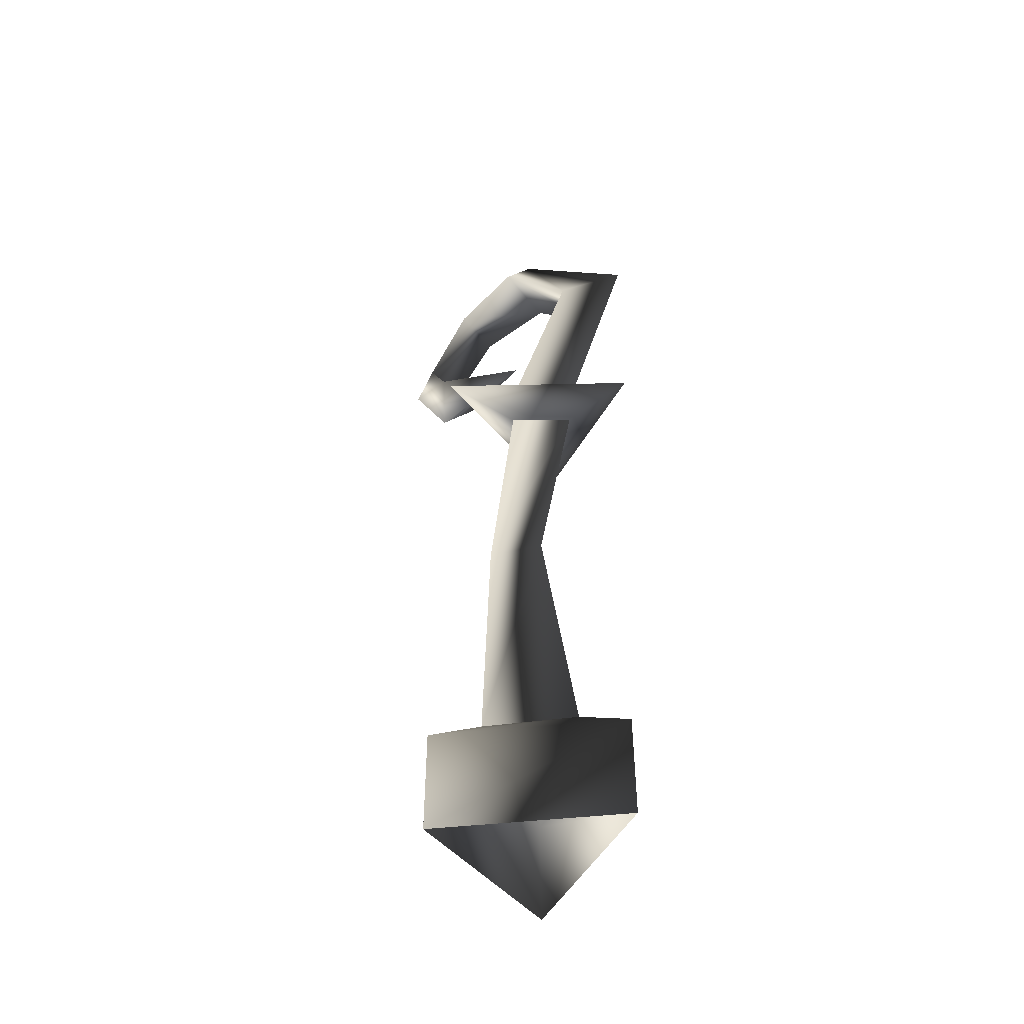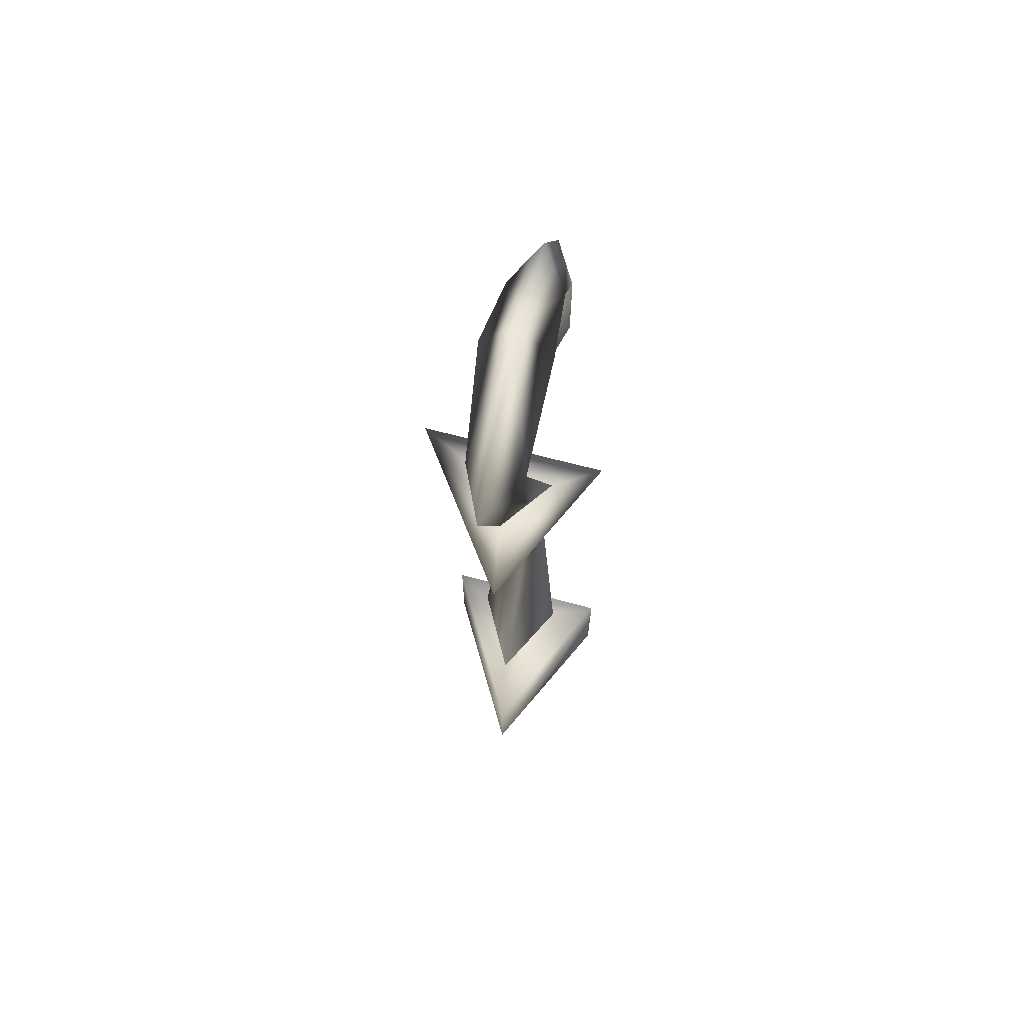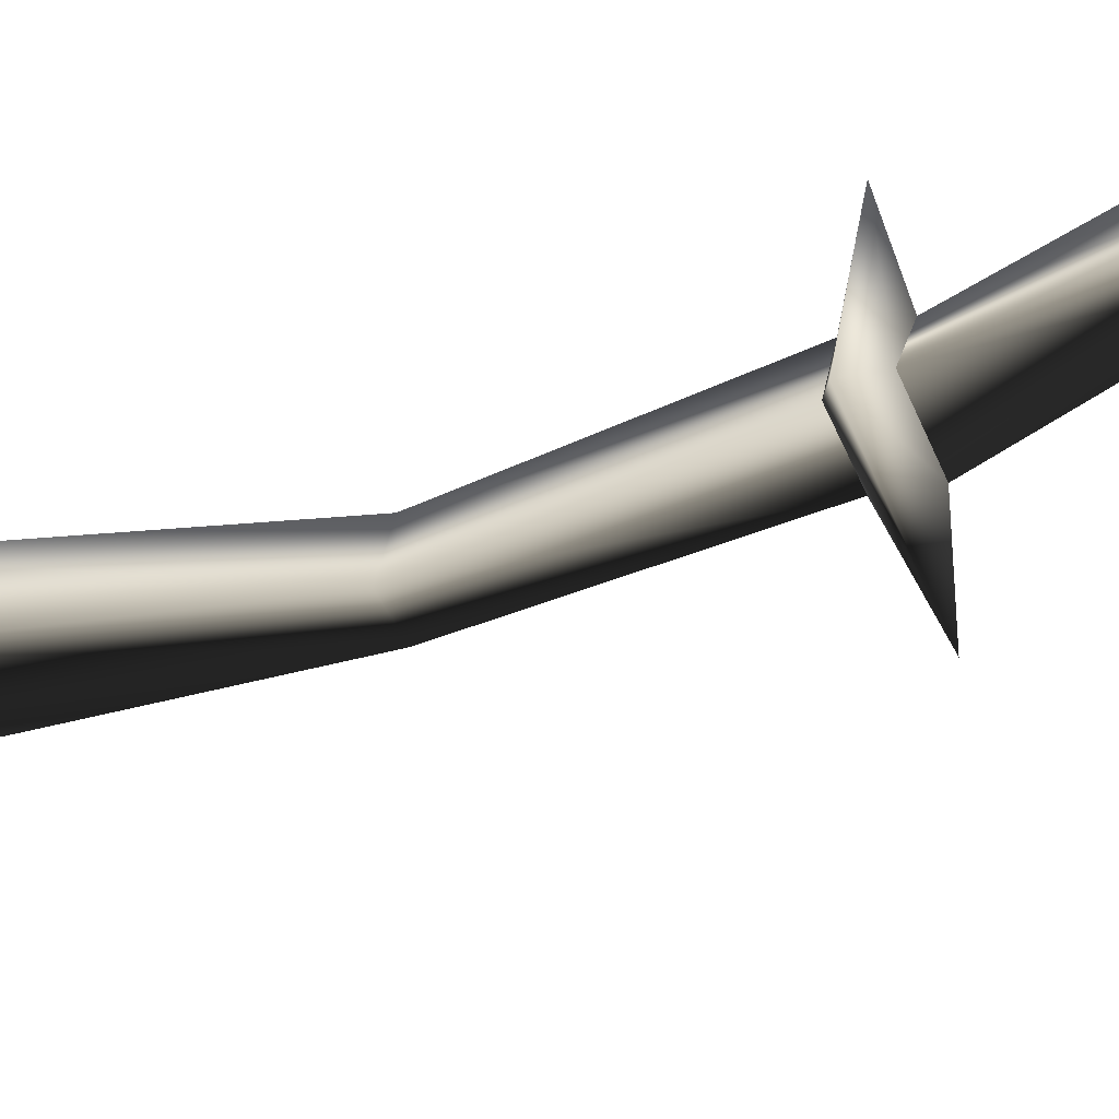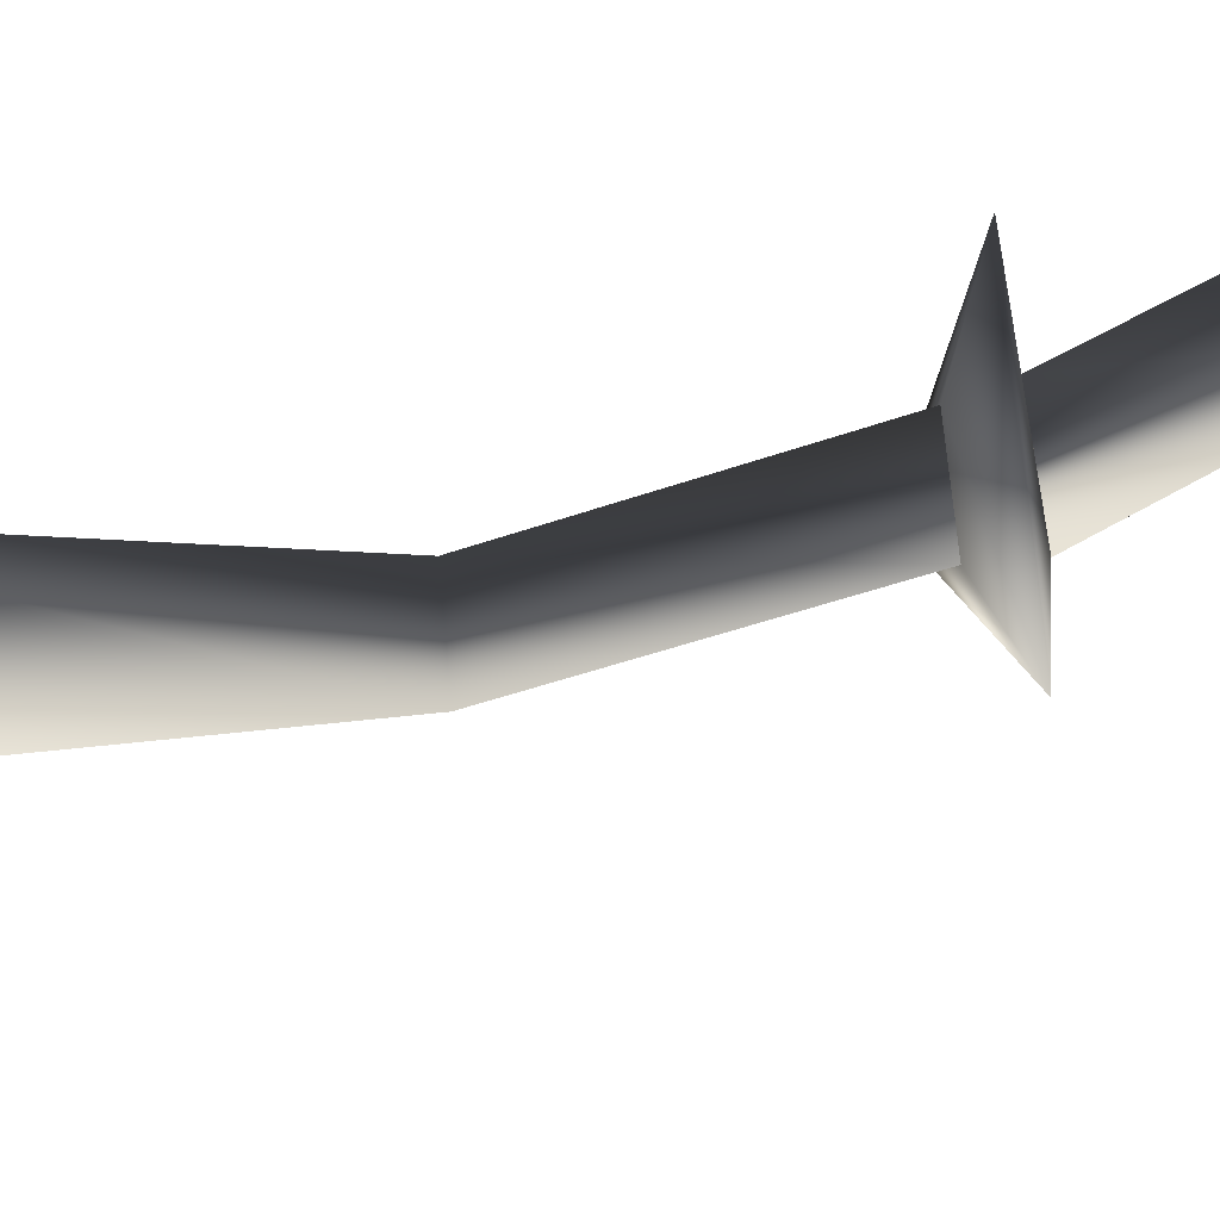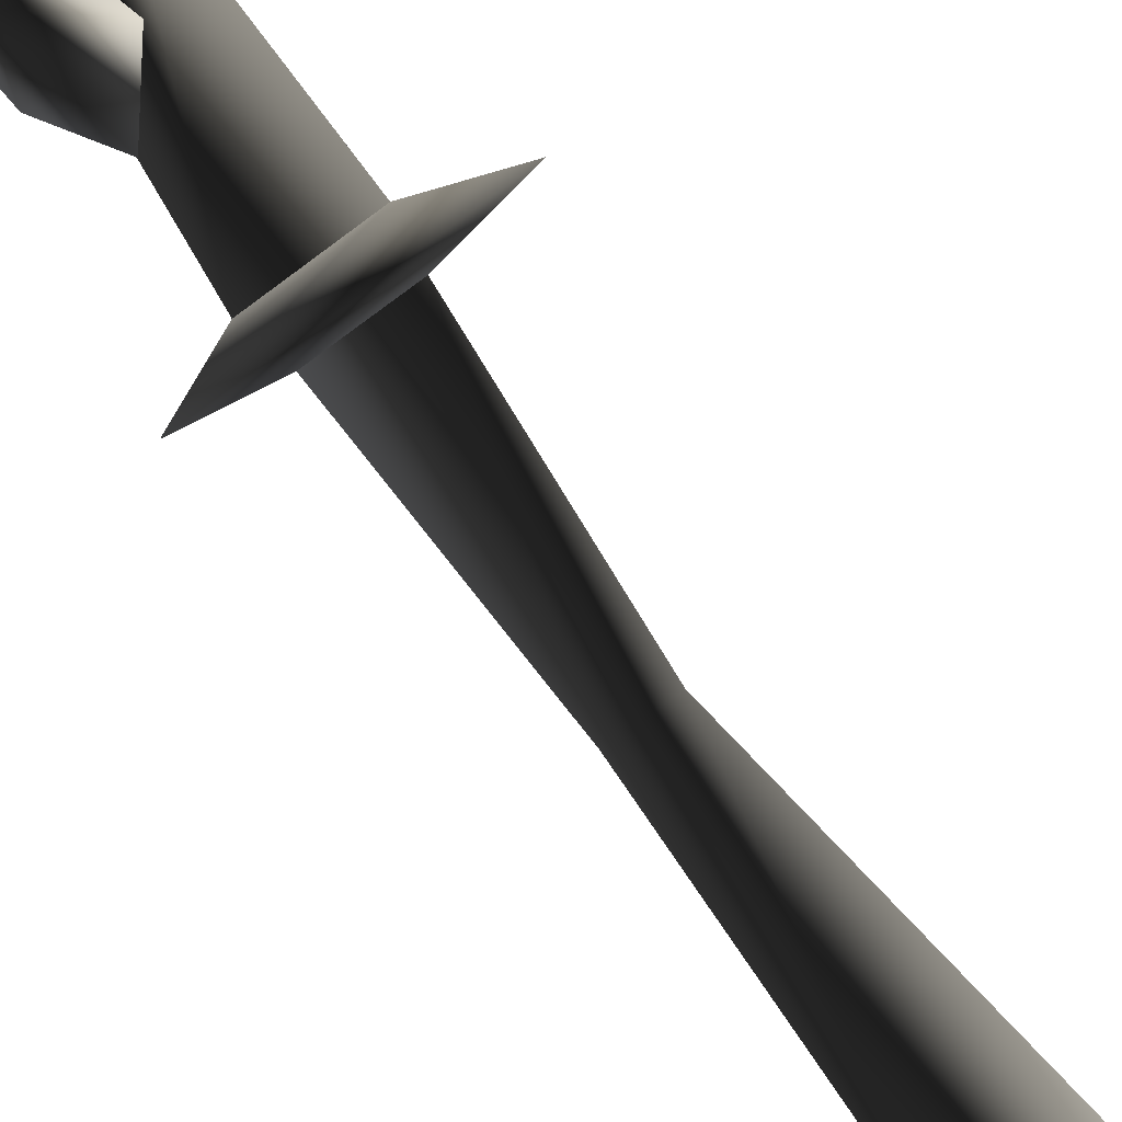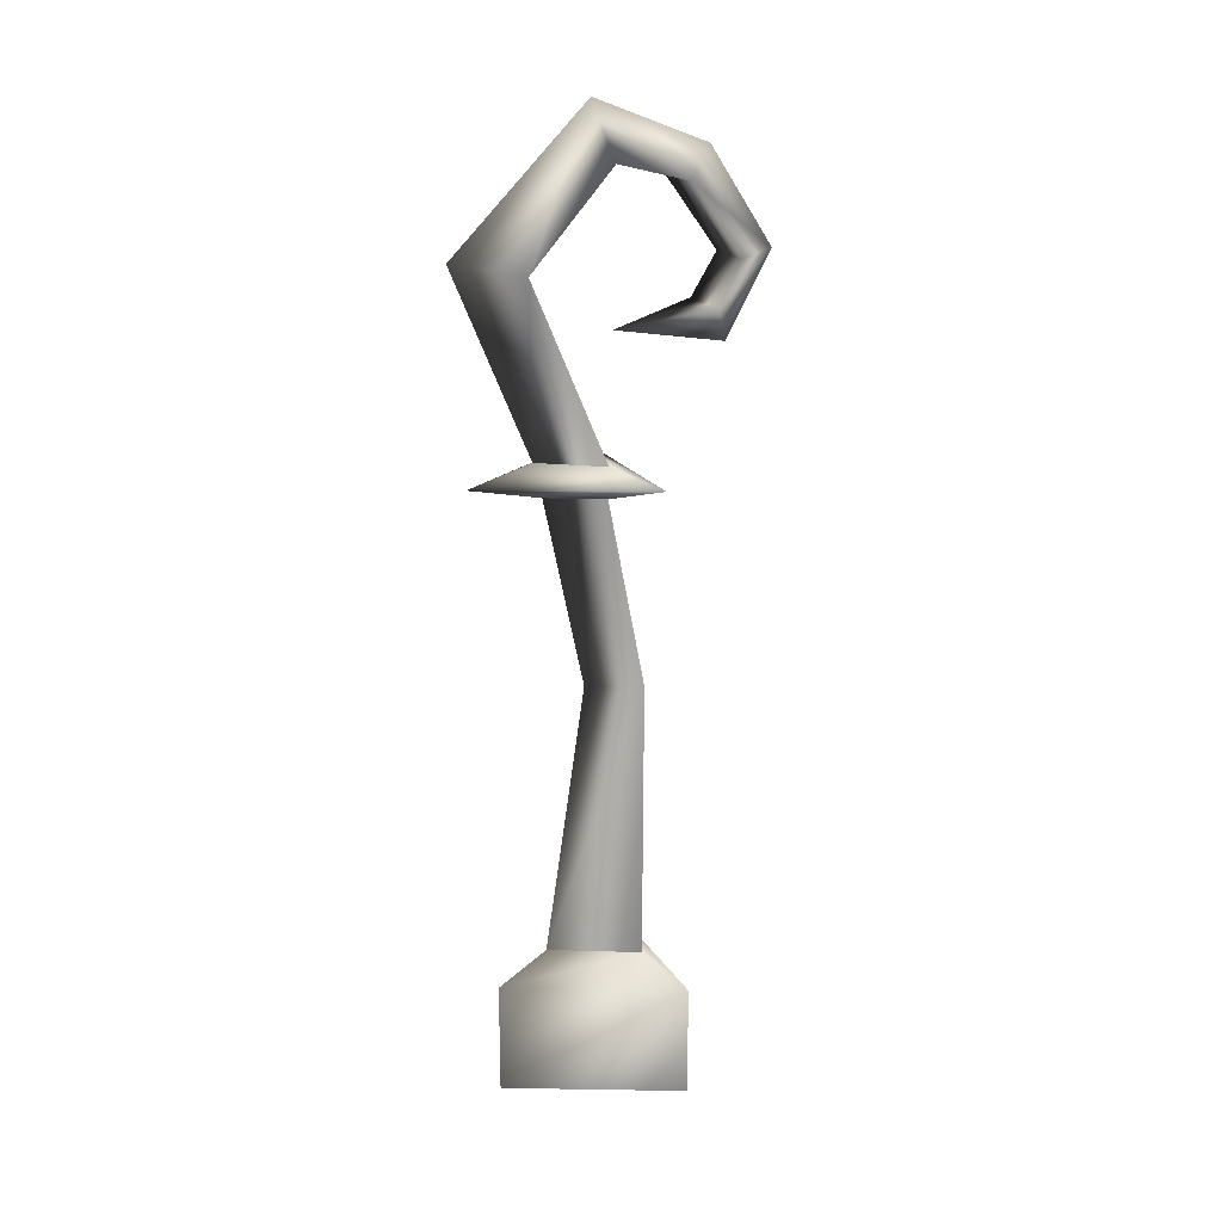
<metadata>
{"format":"obj","ext":"obj","renderer":"f3d","projection":"perspective","resolution":1024,"background":"white","views":[{"elev":-48.2,"azim":-53.2,"up":"+Y"},{"elev":67.5,"azim":14.1,"up":"+Y"},{"elev":-35.8,"azim":108.6,"up":"+Z"},{"elev":22.0,"azim":75.0,"up":"+Z"},{"elev":-71.3,"azim":-143.0,"up":"+Z"},{"elev":19.4,"azim":65.9,"up":"+Y"}]}
</metadata>
<code>
v -0.5821 9.358 0.4616
v -0.4247 11.95 1.512
v 0.615 9.358 0.4535
v 0.0378 2.008 1.2
v -0.638 2.008 -0.05511
v -1.284 1.633 -0.5218
v 0.1669 1.633 2.003
v 0.6765 2.008 -0.03833
v 1.358 1.633 -0.4645
v -0.638 2.008 -0.05511
v 1.358 1.633 -0.4645
v 0.6765 2.008 -0.03833
v 0.1669 -0.03404 2.003
v 1.358 -0.03403 -0.4645
v 1.358 1.633 -0.4645
v 0.1669 1.633 2.003
v -1.284 -0.03403 -0.5218
v 1.358 -0.03403 -0.4645
v 1.358 1.633 -0.4645
v -0.2803 6.027 -0.2034
v 0.3673 6.023 -0.2006
v 0.6765 2.008 -0.03833
v -0.638 2.008 -0.05511
v 0.04174 6.038 0.5825
v 0.0378 2.008 1.2
v 0.3673 6.023 -0.2006
v 0.6765 2.008 -0.03833
v -0.4951 8.873 0.4205
v 0.5001 8.875 0.4161
v 0.08314 8.875 1.204
v 0.5001 8.875 0.4161
v 0.5001 8.875 0.4161
v 1.295 9.132 -0.07827
v 0.08314 8.875 1.204
v 0.1617 9.132 2.324
v -0.4951 8.873 0.4205
v -1.577 9.132 -0.1151
v 0.5001 8.875 0.4161
v 1.295 9.132 -0.07827
v 0.615 9.358 0.4535
v 0.001832 9.358 1.307
v -0.5821 9.358 0.4616
v 0.615 9.358 0.4535
v 0.000454 12 -2.254
v -0.3772 11.95 -1.604
v -0.4173 13.02 -0.8238
v -0.4442 11.32 -1.246
v 0.00179 10.77 -1.562
v 0.001795 11.06 0.1297
v 0.4297 11.32 -1.252
v 0.001803 13.45 -1.292
v 0.3662 11.95 -1.609
v 0.4149 13.02 -0.8294
v 0.002049 14.12 0.4329
v -0.5225 13.32 0.3203
v 0.615 9.358 0.4535
v 0.4491 11.94 1.506
v 0.001832 9.358 1.307
v -0.002323 12.11 2.458
v -0.4247 11.95 1.512
v -0.5821 9.358 0.4616
v 0.5315 13.32 0.3133
v 0.4491 11.94 1.506
v -0.5225 13.32 0.3203
v 0.5315 13.32 0.3133
v -0.4173 13.02 -0.8238
v 0.4149 13.02 -0.8294
v -0.3772 11.95 -1.604
v 0.3662 11.95 -1.609
v -0.4442 11.32 -1.246
v 0.4297 11.32 -1.252
g UNDERCITYSIGNPOST
o UNDERCITYSIGNPOST0
f 1 2 3
f 4 5 6
f 7 4 6
f 8 4 7
f 9 8 7
f 6 10 11
f 10 12 11
f 13 14 15
f 15 16 13
f 17 13 16
f 16 6 17
f 18 17 6
f 6 19 18
f 20 21 22
f 22 23 20
f 24 20 23
f 23 25 24
f 26 24 25
f 25 27 26
f 28 29 21
f 20 28 21
f 30 28 20
f 24 30 20
f 31 30 24
f 26 31 24
f 32 33 34
f 33 35 34
f 34 35 36
f 35 37 36
f 36 37 38
f 37 39 38
f 33 40 35
f 40 41 35
f 35 41 37
f 41 42 37
f 37 42 39
f 42 43 39
f 44 45 46
f 44 47 45
f 44 48 47
f 48 49 47
f 50 49 48
f 50 48 44
f 51 44 46
f 52 50 44
f 53 52 44
f 53 44 51
f 53 51 54
f 54 51 46
f 54 46 55
f 56 57 58
f 59 54 60
f 54 55 60
f 58 60 61
f 58 59 60
f 57 59 58
f 57 54 59
f 57 62 54
f 62 53 54
f 2 63 3
f 2 64 63
f 64 65 63
f 64 66 65
f 66 67 65
f 66 68 67
f 68 69 67
f 68 70 69
f 70 71 69
f 70 49 71

</code>
